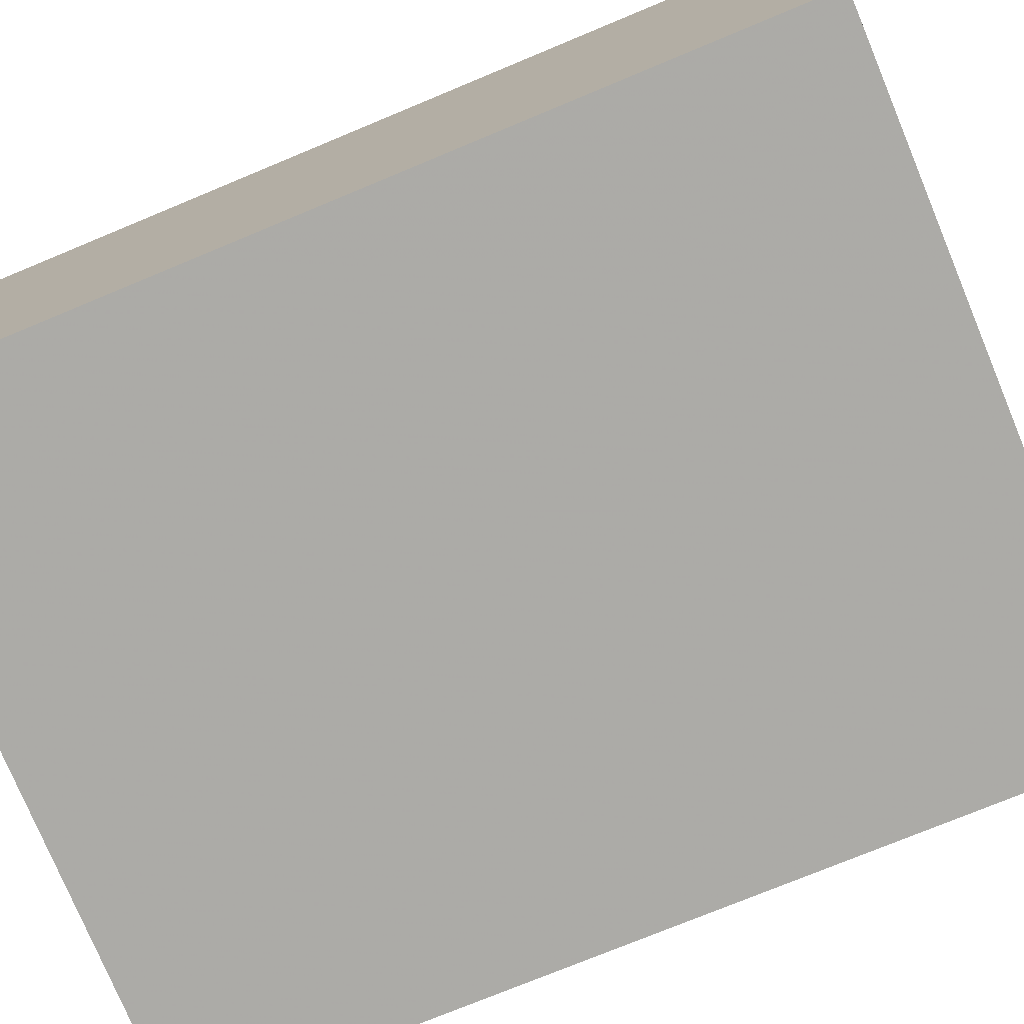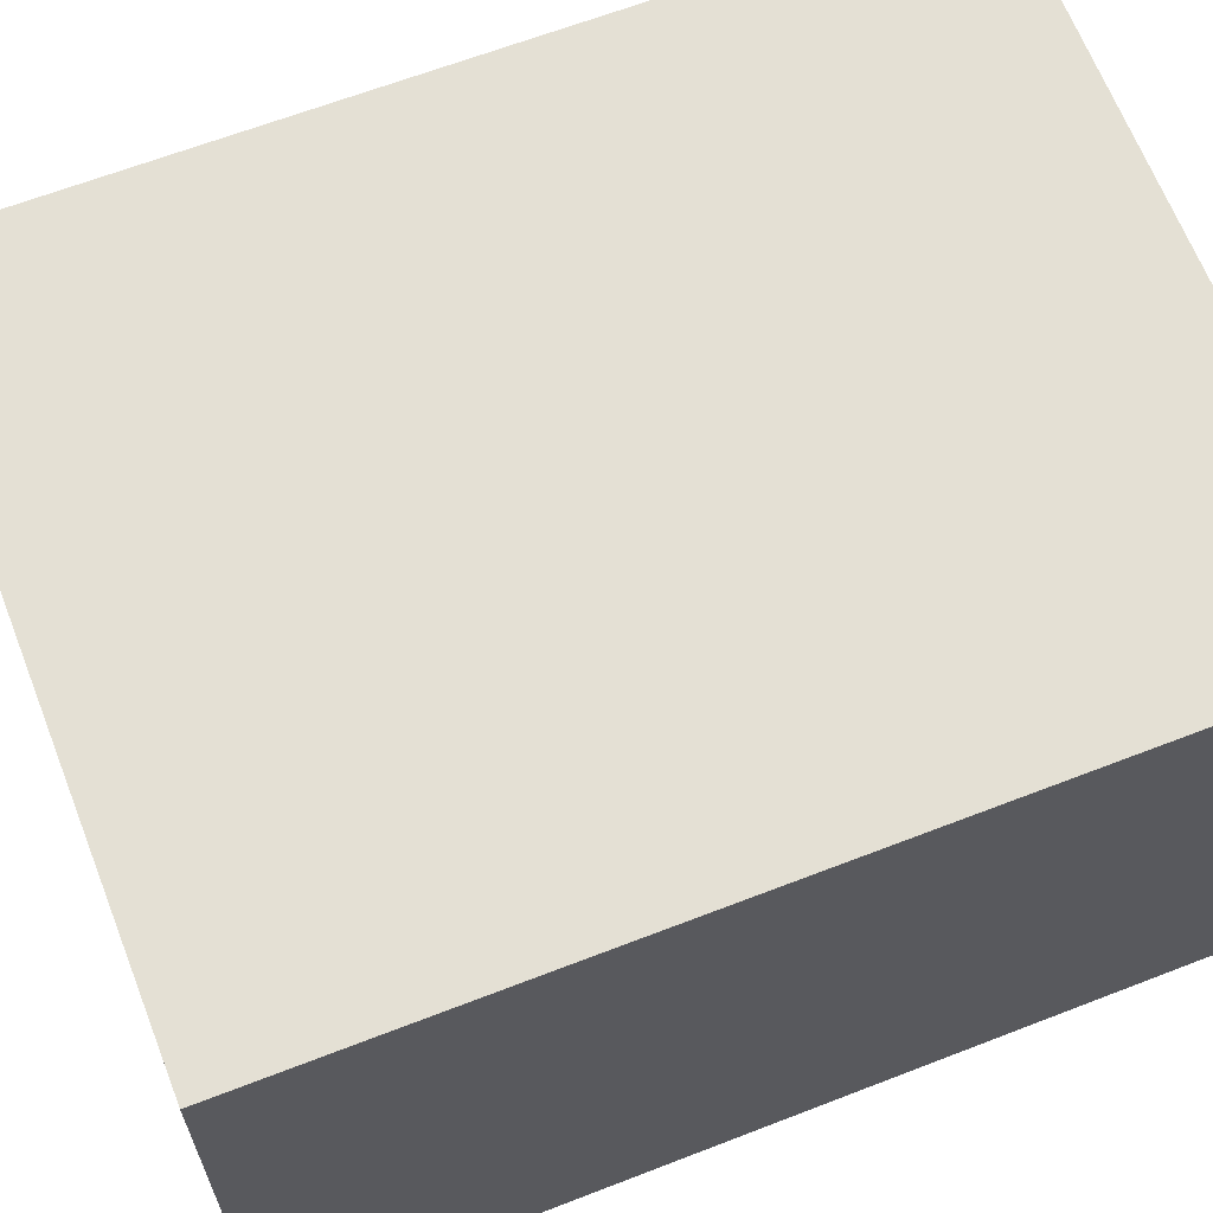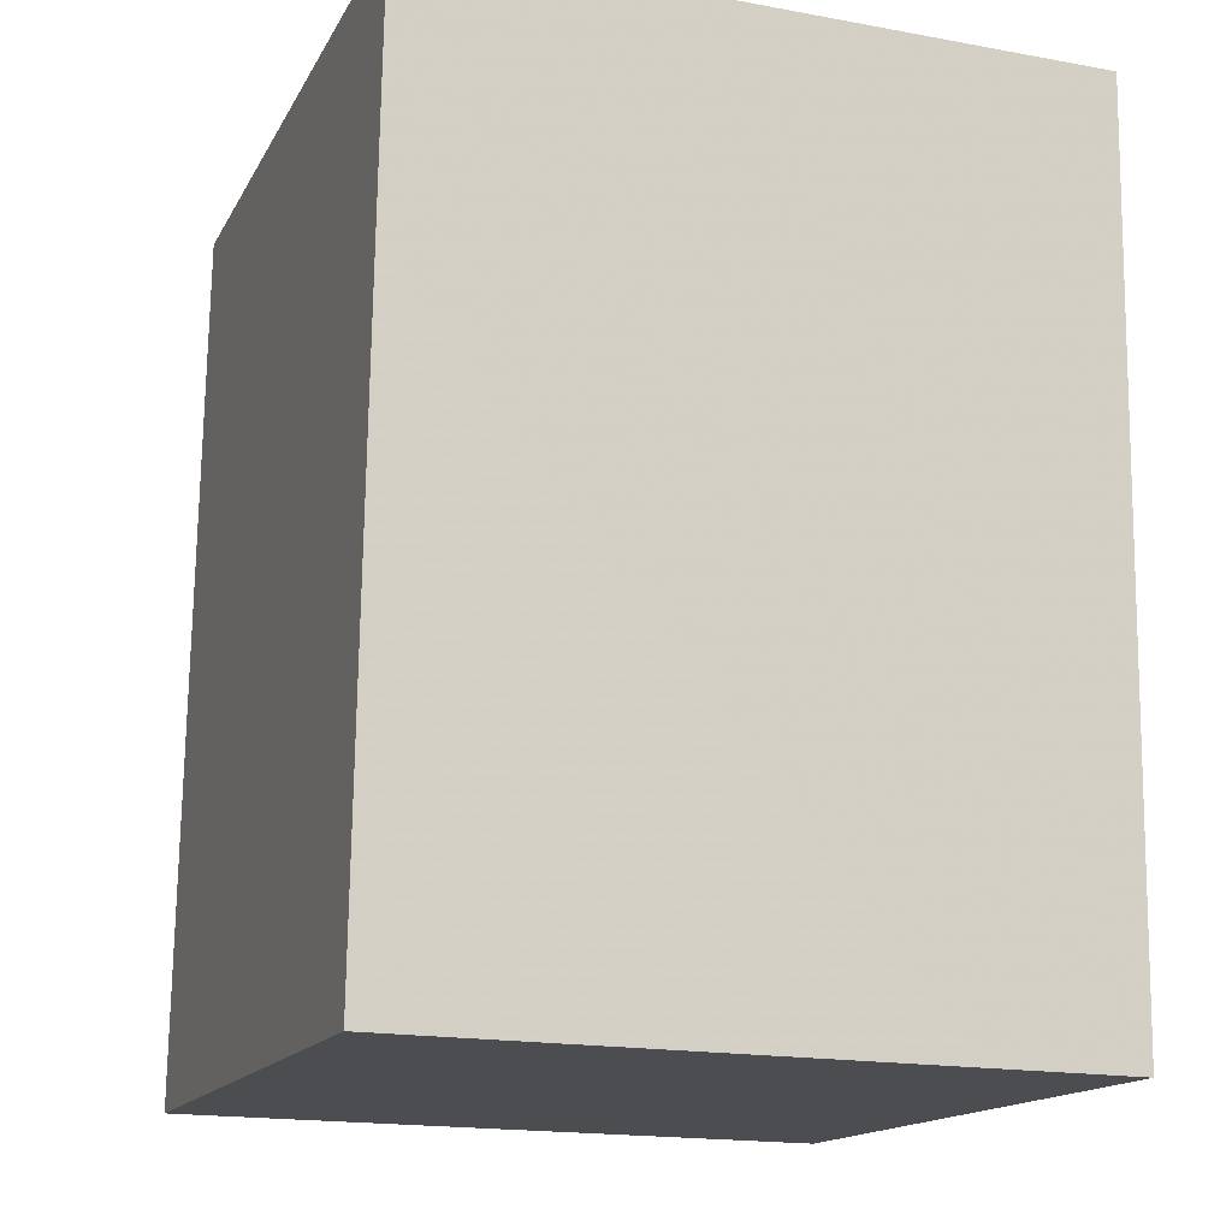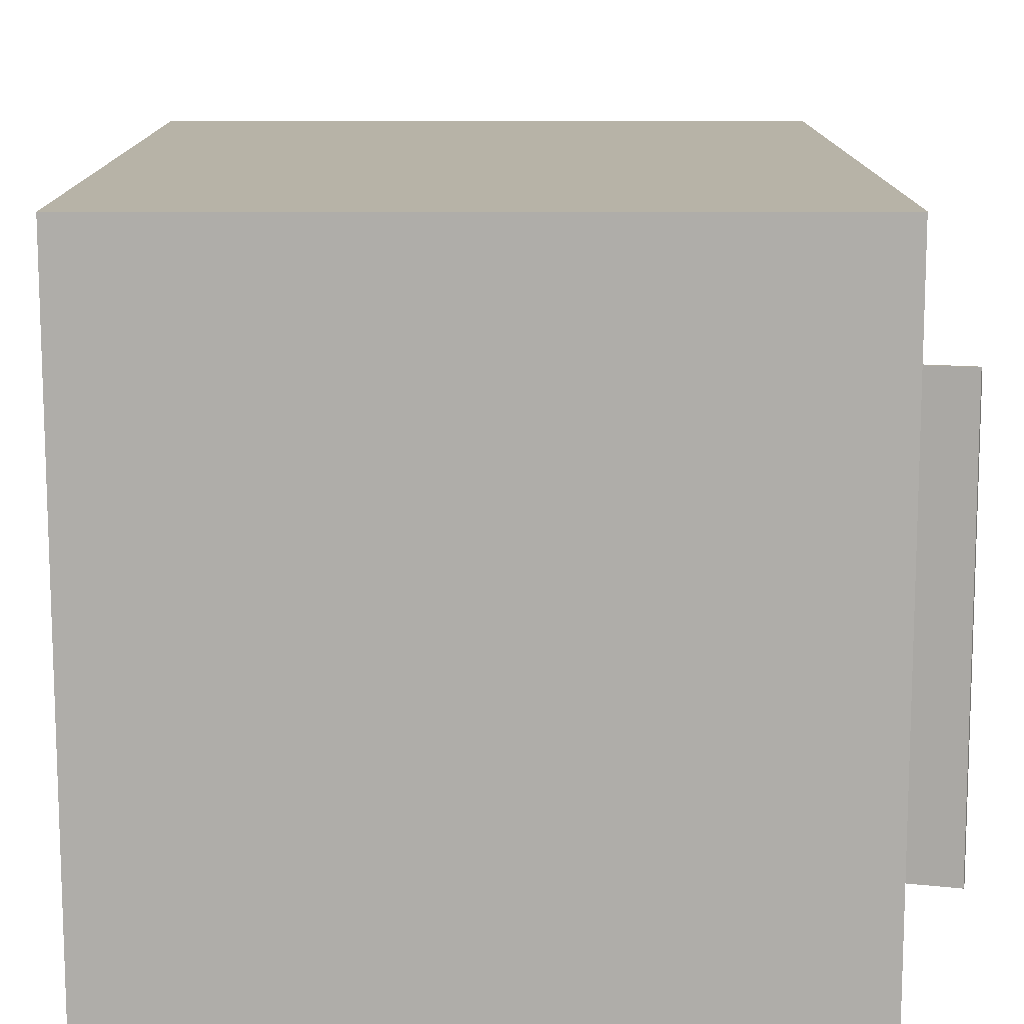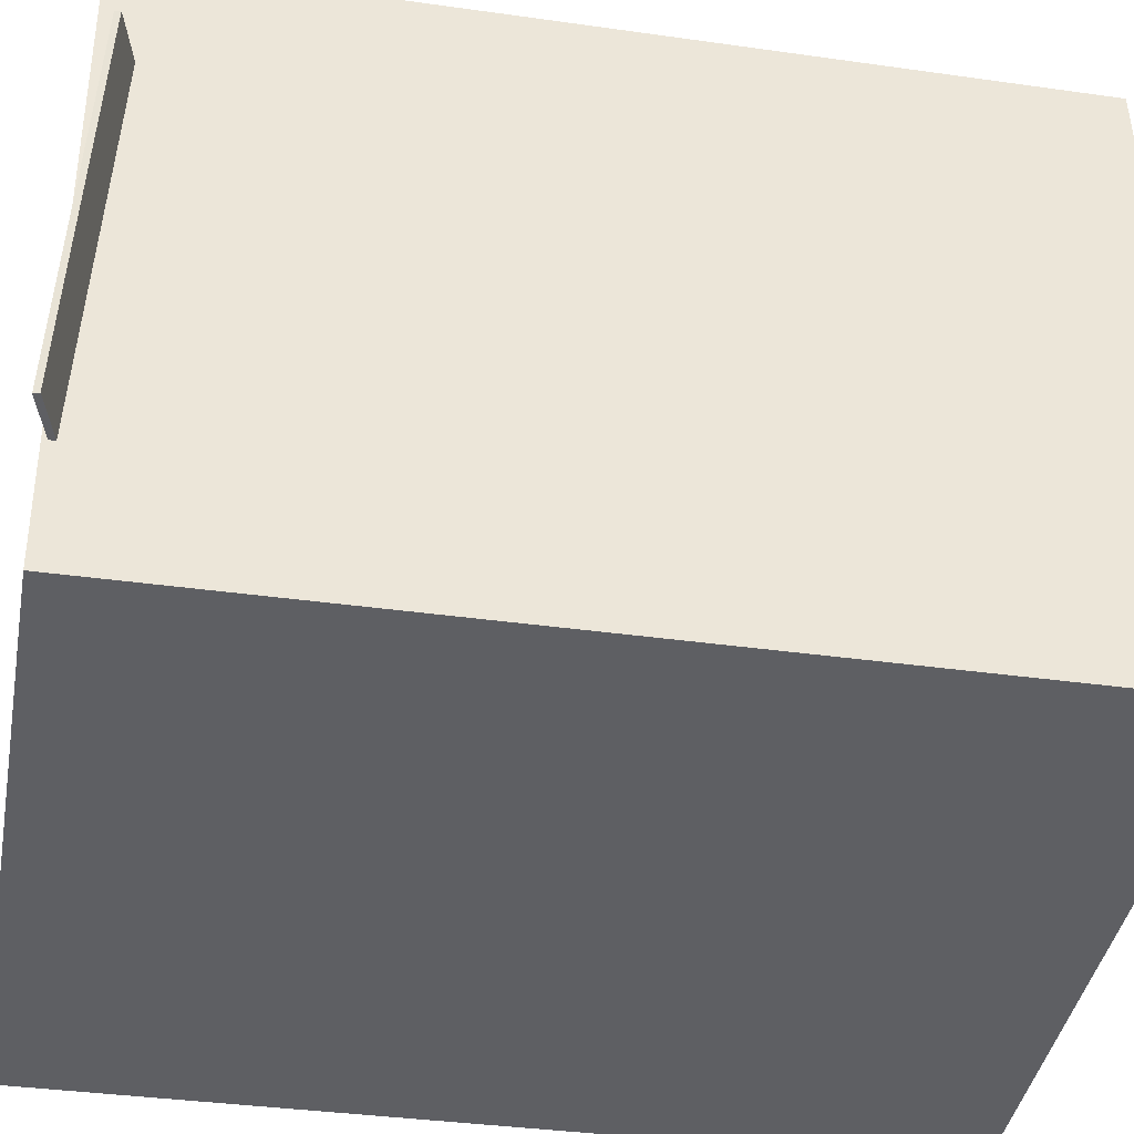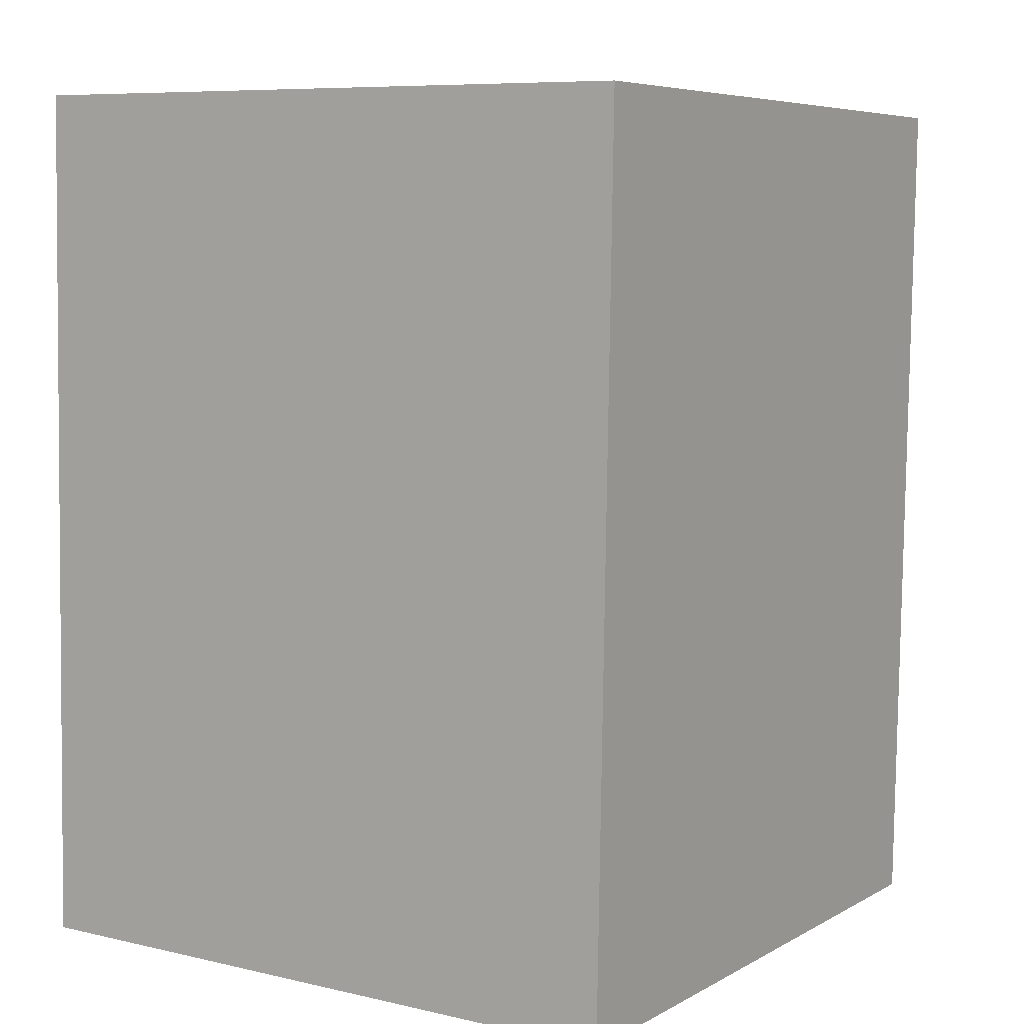
<metadata>
{"format":"obj","ext":"obj","renderer":"f3d","projection":"perspective","resolution":1024,"background":"white","views":[{"elev":-76.6,"azim":112.7,"up":"+Z"},{"elev":66.6,"azim":68.7,"up":"+Z"},{"elev":-15.2,"azim":70.3,"up":"+Y"},{"elev":11.7,"azim":179.8,"up":"+Z"},{"elev":-40.9,"azim":-100.4,"up":"+Z"},{"elev":6.4,"azim":122.6,"up":"+Y"}]}
</metadata>
<code>
v -0.1728 0.4384 -0.1917
v -0.1753 0.424 0.1905
v -0.1744 0.4331 -0.1919
v -0.1768 0.4187 0.1903
v -0.2708 0.467 -0.1913
v -0.2732 0.4525 0.191
v -0.2723 0.4617 -0.1915
v -0.2748 0.4473 0.1908
f 1.0 7.0 5.0
f 1.0 3.0 7.0
f 1.0 4.0 3.0
f 1.0 2.0 4.0
f 3.0 8.0 7.0
f 3.0 4.0 8.0
f 5.0 7.0 8.0
f 5.0 8.0 6.0
f 1.0 5.0 6.0
f 1.0 6.0 2.0
f 2.0 6.0 8.0
f 2.0 8.0 4.0
v -0.2281 -0.346 -0.291
v -0.2282 -0.3366 0.315
v -0.2294 0.4575 -0.3035
v -0.2295 0.4669 0.3025
v 0.3899 -0.345 -0.291
v 0.3898 -0.3356 0.3151
v 0.3886 0.4585 -0.3034
v 0.3885 0.4679 0.3026
f 9.0 15.0 13.0
f 9.0 11.0 15.0
f 9.0 12.0 11.0
f 9.0 10.0 12.0
f 11.0 16.0 15.0
f 11.0 12.0 16.0
f 13.0 15.0 16.0
f 13.0 16.0 14.0
f 9.0 13.0 14.0
f 9.0 14.0 10.0
f 10.0 14.0 16.0
f 10.0 16.0 12.0

</code>
